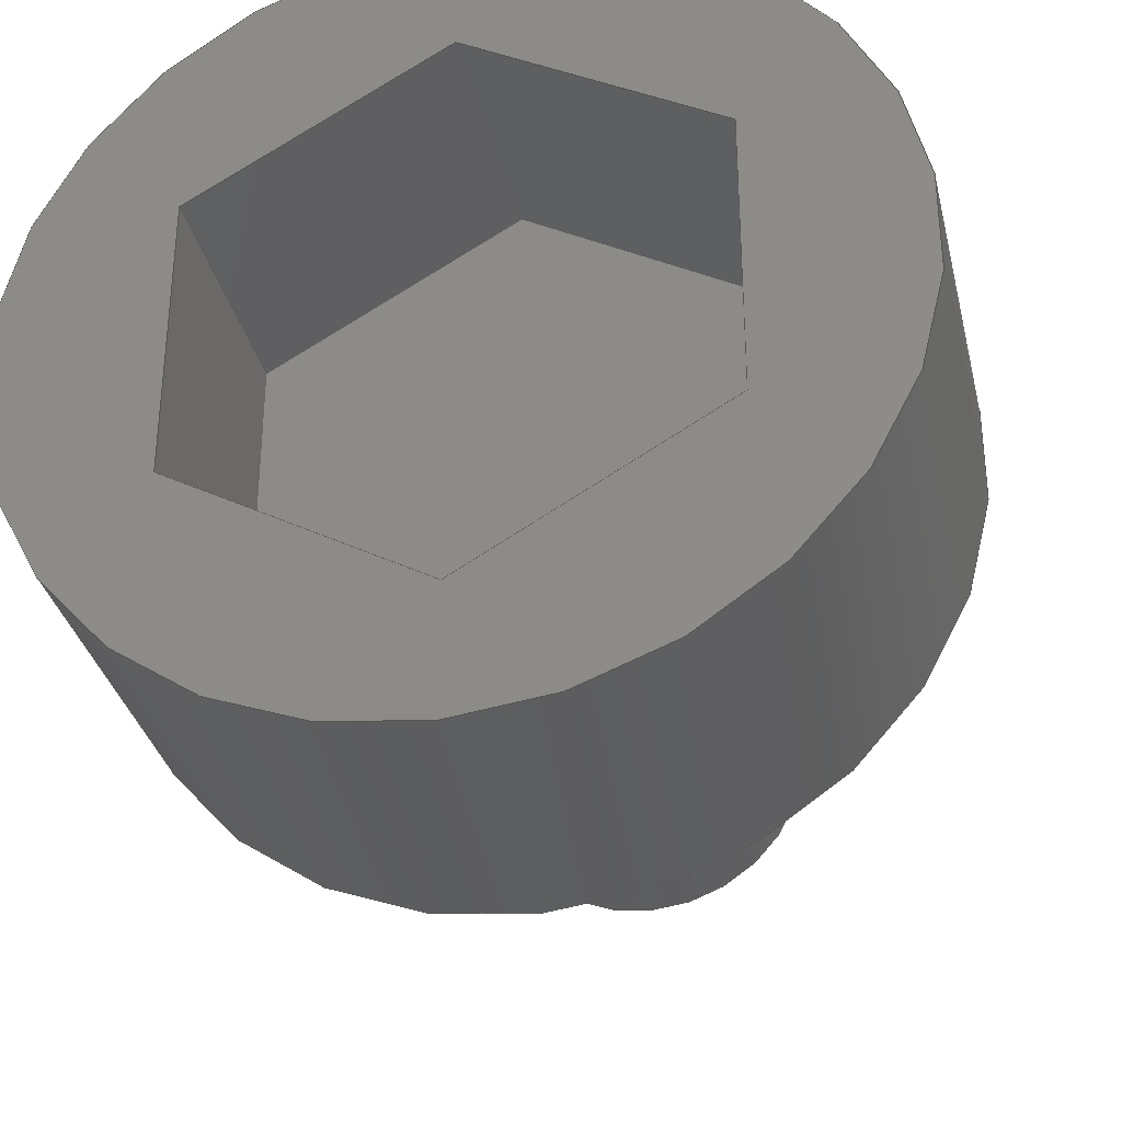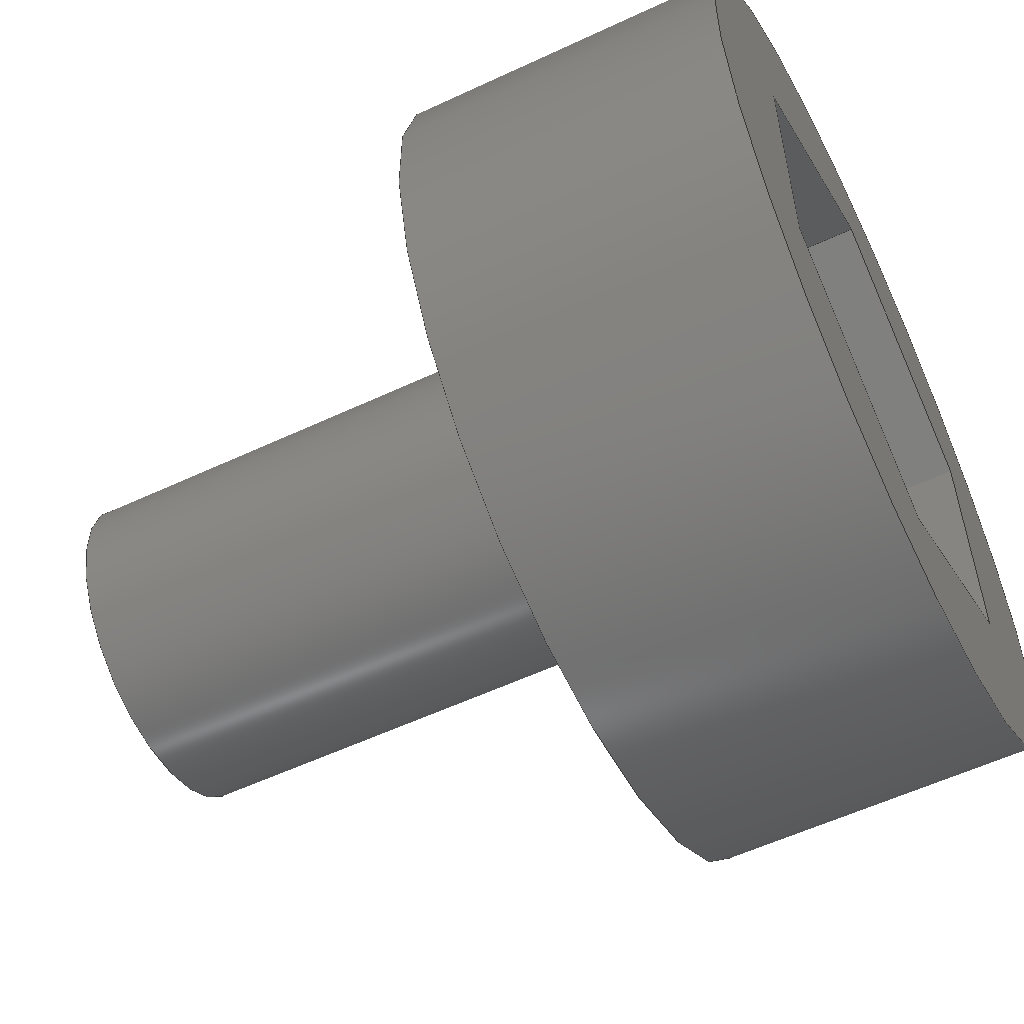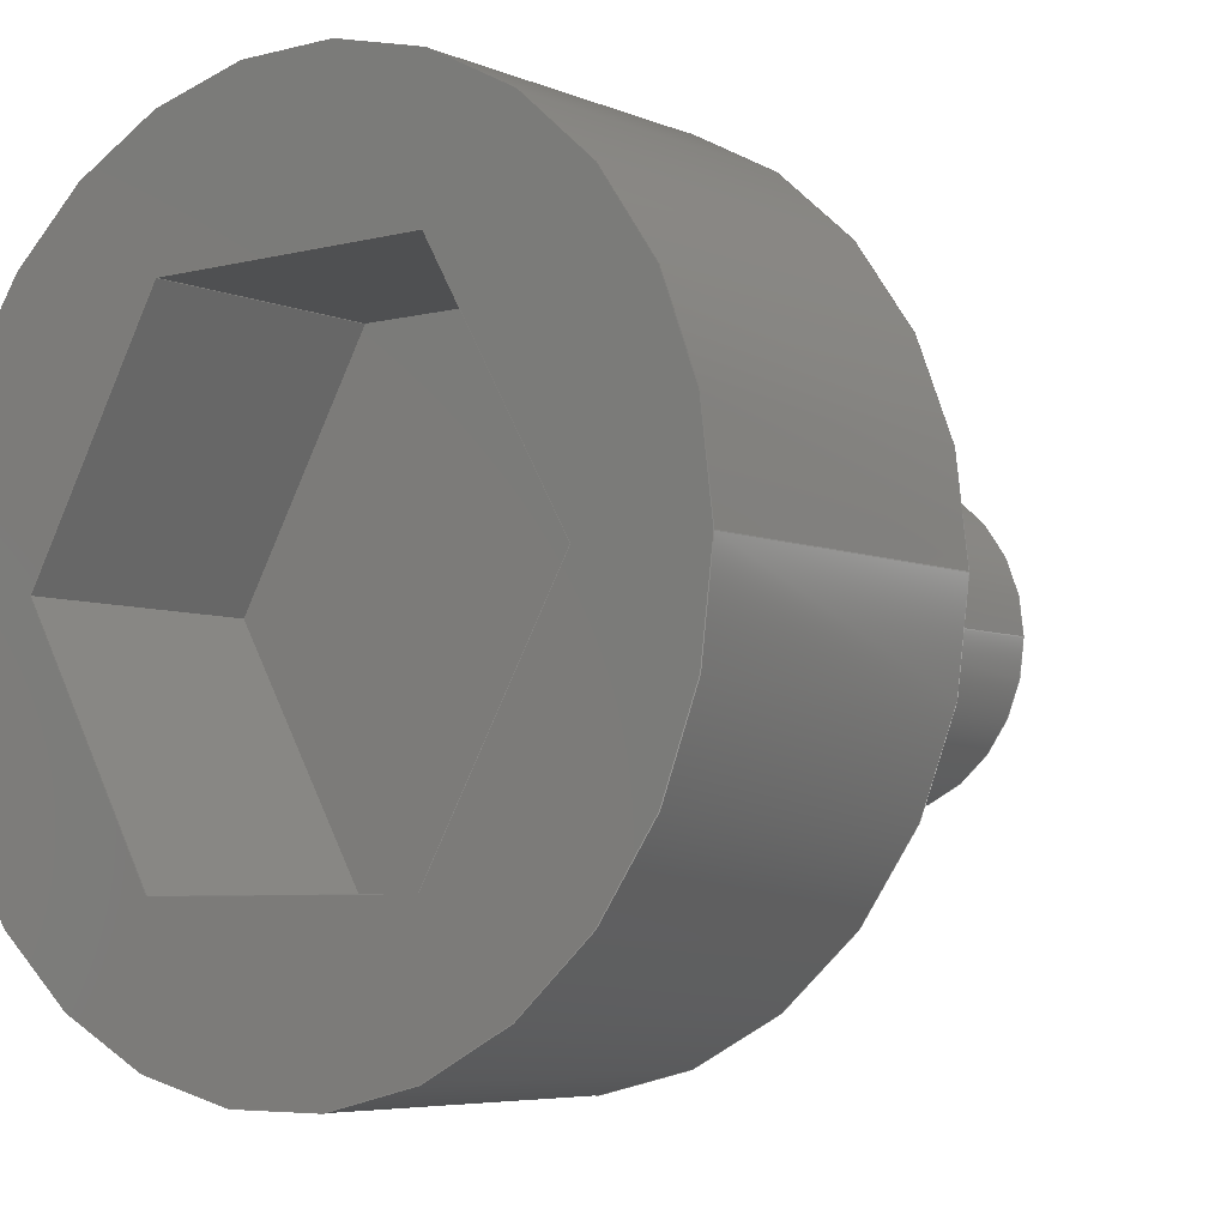
<metadata>
{"format":"step","ext":"step","renderer":"f3d","projection":"perspective","resolution":1024,"background":"white","views":[{"elev":-33.7,"azim":-76.9,"up":"+Z"},{"elev":-56.6,"azim":-153.9,"up":"+Z"},{"elev":-5.7,"azim":-51.8,"up":"+Y"}]}
</metadata>
<code>
ISO-10303-21;
DATA;
#1=MECHANICAL_DESIGN_GEOMETRIC_PRESENTATION_REPRESENTATION('',(#4),#330);
#2=SHAPE_REPRESENTATION_RELATIONSHIP('SRR','None',#337,#3);
#3=ADVANCED_BREP_SHAPE_REPRESENTATION('',(#5),#329);
#4=STYLED_ITEM('',(#347),#5);
#5=MANIFOLD_SOLID_BREP('Body1',#190);
#6=FACE_BOUND('',#37,.T.);
#7=FACE_BOUND('',#39,.T.);
#8=CIRCLE('',#212,0.1);
#9=CIRCLE('',#213,0.1);
#10=CIRCLE('',#216,0.25);
#11=CIRCLE('',#217,0.25);
#12=CYLINDRICAL_SURFACE('',#211,0.1);
#13=CYLINDRICAL_SURFACE('',#215,0.25);
#14=FACE_OUTER_BOUND('',#26,.T.);
#15=FACE_OUTER_BOUND('',#27,.T.);
#16=FACE_OUTER_BOUND('',#28,.T.);
#17=FACE_OUTER_BOUND('',#29,.T.);
#18=FACE_OUTER_BOUND('',#30,.T.);
#19=FACE_OUTER_BOUND('',#31,.T.);
#20=FACE_OUTER_BOUND('',#32,.T.);
#21=FACE_OUTER_BOUND('',#33,.T.);
#22=FACE_OUTER_BOUND('',#34,.T.);
#23=FACE_OUTER_BOUND('',#35,.T.);
#24=FACE_OUTER_BOUND('',#36,.T.);
#25=FACE_OUTER_BOUND('',#38,.T.);
#26=EDGE_LOOP('',(#120,#121,#122,#123));
#27=EDGE_LOOP('',(#124,#125,#126,#127));
#28=EDGE_LOOP('',(#128,#129,#130,#131));
#29=EDGE_LOOP('',(#132,#133,#134,#135));
#30=EDGE_LOOP('',(#136,#137,#138,#139));
#31=EDGE_LOOP('',(#140,#141,#142,#143));
#32=EDGE_LOOP('',(#144,#145,#146,#147,#148,#149));
#33=EDGE_LOOP('',(#150,#151,#152,#153));
#34=EDGE_LOOP('',(#154));
#35=EDGE_LOOP('',(#155,#156,#157,#158));
#36=EDGE_LOOP('',(#159));
#37=EDGE_LOOP('',(#160));
#38=EDGE_LOOP('',(#161));
#39=EDGE_LOOP('',(#162,#163,#164,#165,#166,#167));
#40=LINE('',#278,#60);
#41=LINE('',#280,#61);
#42=LINE('',#282,#62);
#43=LINE('',#283,#63);
#44=LINE('',#286,#64);
#45=LINE('',#288,#65);
#46=LINE('',#289,#66);
#47=LINE('',#292,#67);
#48=LINE('',#294,#68);
#49=LINE('',#295,#69);
#50=LINE('',#298,#70);
#51=LINE('',#300,#71);
#52=LINE('',#301,#72);
#53=LINE('',#304,#73);
#54=LINE('',#306,#74);
#55=LINE('',#307,#75);
#56=LINE('',#309,#76);
#57=LINE('',#310,#77);
#58=LINE('',#316,#78);
#59=LINE('',#323,#79);
#60=VECTOR('',#224,1);
#61=VECTOR('',#225,1);
#62=VECTOR('',#226,1);
#63=VECTOR('',#227,1);
#64=VECTOR('',#230,1);
#65=VECTOR('',#231,1);
#66=VECTOR('',#232,1);
#67=VECTOR('',#235,1);
#68=VECTOR('',#236,1);
#69=VECTOR('',#237,1);
#70=VECTOR('',#240,1);
#71=VECTOR('',#241,1);
#72=VECTOR('',#242,1);
#73=VECTOR('',#245,1);
#74=VECTOR('',#246,1);
#75=VECTOR('',#247,1);
#76=VECTOR('',#250,1);
#77=VECTOR('',#251,1);
#78=VECTOR('',#258,0.1);
#79=VECTOR('',#267,0.25);
#80=VERTEX_POINT('',#276);
#81=VERTEX_POINT('',#277);
#82=VERTEX_POINT('',#279);
#83=VERTEX_POINT('',#281);
#84=VERTEX_POINT('',#285);
#85=VERTEX_POINT('',#287);
#86=VERTEX_POINT('',#291);
#87=VERTEX_POINT('',#293);
#88=VERTEX_POINT('',#297);
#89=VERTEX_POINT('',#299);
#90=VERTEX_POINT('',#303);
#91=VERTEX_POINT('',#305);
#92=VERTEX_POINT('',#313);
#93=VERTEX_POINT('',#315);
#94=VERTEX_POINT('',#320);
#95=VERTEX_POINT('',#322);
#96=EDGE_CURVE('',#80,#81,#40,.T.);
#97=EDGE_CURVE('',#80,#82,#41,.T.);
#98=EDGE_CURVE('',#82,#83,#42,.T.);
#99=EDGE_CURVE('',#81,#83,#43,.T.);
#100=EDGE_CURVE('',#84,#80,#44,.T.);
#101=EDGE_CURVE('',#84,#85,#45,.T.);
#102=EDGE_CURVE('',#85,#82,#46,.T.);
#103=EDGE_CURVE('',#86,#84,#47,.T.);
#104=EDGE_CURVE('',#86,#87,#48,.T.);
#105=EDGE_CURVE('',#87,#85,#49,.T.);
#106=EDGE_CURVE('',#88,#86,#50,.T.);
#107=EDGE_CURVE('',#88,#89,#51,.T.);
#108=EDGE_CURVE('',#89,#87,#52,.T.);
#109=EDGE_CURVE('',#90,#88,#53,.T.);
#110=EDGE_CURVE('',#90,#91,#54,.T.);
#111=EDGE_CURVE('',#91,#89,#55,.T.);
#112=EDGE_CURVE('',#81,#90,#56,.T.);
#113=EDGE_CURVE('',#83,#91,#57,.T.);
#114=EDGE_CURVE('',#92,#92,#8,.T.);
#115=EDGE_CURVE('',#92,#93,#58,.T.);
#116=EDGE_CURVE('',#93,#93,#9,.T.);
#117=EDGE_CURVE('',#94,#94,#10,.T.);
#118=EDGE_CURVE('',#94,#95,#59,.T.);
#119=EDGE_CURVE('',#95,#95,#11,.T.);
#120=ORIENTED_EDGE('',*,*,#96,.F.);
#121=ORIENTED_EDGE('',*,*,#97,.T.);
#122=ORIENTED_EDGE('',*,*,#98,.T.);
#123=ORIENTED_EDGE('',*,*,#99,.F.);
#124=ORIENTED_EDGE('',*,*,#100,.F.);
#125=ORIENTED_EDGE('',*,*,#101,.T.);
#126=ORIENTED_EDGE('',*,*,#102,.T.);
#127=ORIENTED_EDGE('',*,*,#97,.F.);
#128=ORIENTED_EDGE('',*,*,#103,.F.);
#129=ORIENTED_EDGE('',*,*,#104,.T.);
#130=ORIENTED_EDGE('',*,*,#105,.T.);
#131=ORIENTED_EDGE('',*,*,#101,.F.);
#132=ORIENTED_EDGE('',*,*,#106,.F.);
#133=ORIENTED_EDGE('',*,*,#107,.T.);
#134=ORIENTED_EDGE('',*,*,#108,.T.);
#135=ORIENTED_EDGE('',*,*,#104,.F.);
#136=ORIENTED_EDGE('',*,*,#109,.F.);
#137=ORIENTED_EDGE('',*,*,#110,.T.);
#138=ORIENTED_EDGE('',*,*,#111,.T.);
#139=ORIENTED_EDGE('',*,*,#107,.F.);
#140=ORIENTED_EDGE('',*,*,#112,.F.);
#141=ORIENTED_EDGE('',*,*,#99,.T.);
#142=ORIENTED_EDGE('',*,*,#113,.T.);
#143=ORIENTED_EDGE('',*,*,#110,.F.);
#144=ORIENTED_EDGE('',*,*,#113,.F.);
#145=ORIENTED_EDGE('',*,*,#98,.F.);
#146=ORIENTED_EDGE('',*,*,#102,.F.);
#147=ORIENTED_EDGE('',*,*,#105,.F.);
#148=ORIENTED_EDGE('',*,*,#108,.F.);
#149=ORIENTED_EDGE('',*,*,#111,.F.);
#150=ORIENTED_EDGE('',*,*,#114,.F.);
#151=ORIENTED_EDGE('',*,*,#115,.T.);
#152=ORIENTED_EDGE('',*,*,#116,.F.);
#153=ORIENTED_EDGE('',*,*,#115,.F.);
#154=ORIENTED_EDGE('',*,*,#114,.T.);
#155=ORIENTED_EDGE('',*,*,#117,.F.);
#156=ORIENTED_EDGE('',*,*,#118,.T.);
#157=ORIENTED_EDGE('',*,*,#119,.T.);
#158=ORIENTED_EDGE('',*,*,#118,.F.);
#159=ORIENTED_EDGE('',*,*,#117,.T.);
#160=ORIENTED_EDGE('',*,*,#116,.T.);
#161=ORIENTED_EDGE('',*,*,#119,.F.);
#162=ORIENTED_EDGE('',*,*,#96,.T.);
#163=ORIENTED_EDGE('',*,*,#112,.T.);
#164=ORIENTED_EDGE('',*,*,#109,.T.);
#165=ORIENTED_EDGE('',*,*,#106,.T.);
#166=ORIENTED_EDGE('',*,*,#103,.T.);
#167=ORIENTED_EDGE('',*,*,#100,.T.);
#168=PLANE('',#204);
#169=PLANE('',#205);
#170=PLANE('',#206);
#171=PLANE('',#207);
#172=PLANE('',#208);
#173=PLANE('',#209);
#174=PLANE('',#210);
#175=PLANE('',#214);
#176=PLANE('',#218);
#177=PLANE('',#219);
#178=ADVANCED_FACE('',(#14),#168,.F.);
#179=ADVANCED_FACE('',(#15),#169,.F.);
#180=ADVANCED_FACE('',(#16),#170,.F.);
#181=ADVANCED_FACE('',(#17),#171,.F.);
#182=ADVANCED_FACE('',(#18),#172,.F.);
#183=ADVANCED_FACE('',(#19),#173,.F.);
#184=ADVANCED_FACE('',(#20),#174,.F.);
#185=ADVANCED_FACE('',(#21),#12,.T.);
#186=ADVANCED_FACE('',(#22),#175,.T.);
#187=ADVANCED_FACE('',(#23),#13,.T.);
#188=ADVANCED_FACE('',(#24,#6),#176,.T.);
#189=ADVANCED_FACE('',(#25,#7),#177,.F.);
#190=CLOSED_SHELL('',(#178,#179,#180,#181,#182,#183,#184,#185,#186,#187,
#188,#189));
#191=DERIVED_UNIT_ELEMENT(#193,1);
#192=DERIVED_UNIT_ELEMENT(#332,3);
#193=(
MASS_UNIT()
NAMED_UNIT(*)
SI_UNIT(.KILO.,.GRAM.)
);
#194=DERIVED_UNIT((#191,#192));
#195=MEASURE_REPRESENTATION_ITEM('density measure',
POSITIVE_RATIO_MEASURE(7850),#194);
#196=PROPERTY_DEFINITION_REPRESENTATION(#201,#198);
#197=PROPERTY_DEFINITION_REPRESENTATION(#202,#199);
#198=REPRESENTATION('material name',(#200),#329);
#199=REPRESENTATION('density',(#195),#329);
#200=DESCRIPTIVE_REPRESENTATION_ITEM('Steel','Steel');
#201=PROPERTY_DEFINITION('material property','material name',#339);
#202=PROPERTY_DEFINITION('material property','density of part',#339);
#203=AXIS2_PLACEMENT_3D('placement',#274,#220,#221);
#204=AXIS2_PLACEMENT_3D('',#275,#222,#223);
#205=AXIS2_PLACEMENT_3D('',#284,#228,#229);
#206=AXIS2_PLACEMENT_3D('',#290,#233,#234);
#207=AXIS2_PLACEMENT_3D('',#296,#238,#239);
#208=AXIS2_PLACEMENT_3D('',#302,#243,#244);
#209=AXIS2_PLACEMENT_3D('',#308,#248,#249);
#210=AXIS2_PLACEMENT_3D('',#311,#252,#253);
#211=AXIS2_PLACEMENT_3D('',#312,#254,#255);
#212=AXIS2_PLACEMENT_3D('',#314,#256,#257);
#213=AXIS2_PLACEMENT_3D('',#317,#259,#260);
#214=AXIS2_PLACEMENT_3D('',#318,#261,#262);
#215=AXIS2_PLACEMENT_3D('',#319,#263,#264);
#216=AXIS2_PLACEMENT_3D('',#321,#265,#266);
#217=AXIS2_PLACEMENT_3D('',#324,#268,#269);
#218=AXIS2_PLACEMENT_3D('',#325,#270,#271);
#219=AXIS2_PLACEMENT_3D('',#326,#272,#273);
#220=DIRECTION('axis',(0,0,1));
#221=DIRECTION('refdir',(1,0,0));
#222=DIRECTION('center_axis',(0,0.5,-0.866));
#223=DIRECTION('ref_axis',(0,0.866,0.5));
#224=DIRECTION('',(0,0.866,0.5));
#225=DIRECTION('',(1,0,0));
#226=DIRECTION('',(0,0.866,0.5));
#227=DIRECTION('',(1,0,0));
#228=DIRECTION('center_axis',(0,-0.5,-0.866));
#229=DIRECTION('ref_axis',(0,0.866,-0.5));
#230=DIRECTION('',(0,0.866,-0.5));
#231=DIRECTION('',(1,0,0));
#232=DIRECTION('',(0,0.866,-0.5));
#233=DIRECTION('center_axis',(0,-1,4.807e-16));
#234=DIRECTION('ref_axis',(0,-4.807e-16,-1));
#235=DIRECTION('',(0,-4.807e-16,-1));
#236=DIRECTION('',(1,0,0));
#237=DIRECTION('',(0,-4.807e-16,-1));
#238=DIRECTION('center_axis',(0,-0.5,0.866));
#239=DIRECTION('ref_axis',(0,-0.866,-0.5));
#240=DIRECTION('',(0,-0.866,-0.5));
#241=DIRECTION('',(1,0,0));
#242=DIRECTION('',(0,-0.866,-0.5));
#243=DIRECTION('center_axis',(0,0.5,0.866));
#244=DIRECTION('ref_axis',(0,-0.866,0.5));
#245=DIRECTION('',(0,-0.866,0.5));
#246=DIRECTION('',(1,0,0));
#247=DIRECTION('',(0,-0.866,0.5));
#248=DIRECTION('center_axis',(0,1,-8.012e-16));
#249=DIRECTION('ref_axis',(0,8.012e-16,1));
#250=DIRECTION('',(0,8.012e-16,1));
#251=DIRECTION('',(0,8.012e-16,1));
#252=DIRECTION('center_axis',(1,0,0));
#253=DIRECTION('ref_axis',(0,0,-1));
#254=DIRECTION('center_axis',(1,0,0));
#255=DIRECTION('ref_axis',(0,0,-1));
#256=DIRECTION('center_axis',(1,0,0));
#257=DIRECTION('ref_axis',(0,0,-1));
#258=DIRECTION('',(-1,0,0));
#259=DIRECTION('center_axis',(-1,0,0));
#260=DIRECTION('ref_axis',(0,0,-1));
#261=DIRECTION('center_axis',(1,0,0));
#262=DIRECTION('ref_axis',(0,0,-1));
#263=DIRECTION('center_axis',(1,0,0));
#264=DIRECTION('ref_axis',(0,0,-1));
#265=DIRECTION('center_axis',(1,0,0));
#266=DIRECTION('ref_axis',(0,0,-1));
#267=DIRECTION('',(-1,0,0));
#268=DIRECTION('center_axis',(1,0,0));
#269=DIRECTION('ref_axis',(0,0,-1));
#270=DIRECTION('center_axis',(1,0,0));
#271=DIRECTION('ref_axis',(0,0,-1));
#272=DIRECTION('center_axis',(1,0,0));
#273=DIRECTION('ref_axis',(0,0,-1));
#274=CARTESIAN_POINT('',(0,0,0));
#275=CARTESIAN_POINT('Origin',(0,-1.11e-16,-0.1732));
#276=CARTESIAN_POINT('',(0,-1.11e-16,-0.1732));
#277=CARTESIAN_POINT('',(0,0.15,-0.0866));
#278=CARTESIAN_POINT('',(0,0.0375,-0.1516));
#279=CARTESIAN_POINT('',(0.15,-1.11e-16,-0.1732));
#280=CARTESIAN_POINT('',(0,-1.11e-16,-0.1732));
#281=CARTESIAN_POINT('',(0.15,0.15,-0.0866));
#282=CARTESIAN_POINT('',(0.15,-1.11e-16,-0.1732));
#283=CARTESIAN_POINT('',(0,0.15,-0.0866));
#284=CARTESIAN_POINT('Origin',(0,-0.15,-0.0866));
#285=CARTESIAN_POINT('',(0,-0.15,-0.0866));
#286=CARTESIAN_POINT('',(0,-0.1125,-0.1083));
#287=CARTESIAN_POINT('',(0.15,-0.15,-0.0866));
#288=CARTESIAN_POINT('',(0,-0.15,-0.0866));
#289=CARTESIAN_POINT('',(0.15,-0.15,-0.0866));
#290=CARTESIAN_POINT('Origin',(0,-0.15,0.0866));
#291=CARTESIAN_POINT('',(0,-0.15,0.0866));
#292=CARTESIAN_POINT('',(0,-0.15,0.0433));
#293=CARTESIAN_POINT('',(0.15,-0.15,0.0866));
#294=CARTESIAN_POINT('',(0,-0.15,0.0866));
#295=CARTESIAN_POINT('',(0.15,-0.15,0.0866));
#296=CARTESIAN_POINT('Origin',(0,5.551e-17,0.1732));
#297=CARTESIAN_POINT('',(0,5.551e-17,0.1732));
#298=CARTESIAN_POINT('',(0,-0.0375,0.1516));
#299=CARTESIAN_POINT('',(0.15,5.551e-17,0.1732));
#300=CARTESIAN_POINT('',(0,5.551e-17,0.1732));
#301=CARTESIAN_POINT('',(0.15,5.551e-17,0.1732));
#302=CARTESIAN_POINT('Origin',(0,0.15,0.0866));
#303=CARTESIAN_POINT('',(0,0.15,0.0866));
#304=CARTESIAN_POINT('',(0,0.1125,0.1083));
#305=CARTESIAN_POINT('',(0.15,0.15,0.0866));
#306=CARTESIAN_POINT('',(0,0.15,0.0866));
#307=CARTESIAN_POINT('',(0.15,0.15,0.0866));
#308=CARTESIAN_POINT('Origin',(0,0.15,-0.0866));
#309=CARTESIAN_POINT('',(0,0.15,-0.0433));
#310=CARTESIAN_POINT('',(0.15,0.15,-0.0866));
#311=CARTESIAN_POINT('Origin',(0.15,0,0));
#312=CARTESIAN_POINT('Origin',(0,0,0));
#313=CARTESIAN_POINT('',(0.5,-1.225e-17,0.1));
#314=CARTESIAN_POINT('Origin',(0.5,0,0));
#315=CARTESIAN_POINT('',(0.2,1.225e-17,0.1));
#316=CARTESIAN_POINT('',(0,-1.225e-17,0.1));
#317=CARTESIAN_POINT('Origin',(0.2,0,0));
#318=CARTESIAN_POINT('Origin',(0.5,0,0));
#319=CARTESIAN_POINT('Origin',(0,0,0));
#320=CARTESIAN_POINT('',(0.2,-3.062e-17,0.25));
#321=CARTESIAN_POINT('Origin',(0.2,0,0));
#322=CARTESIAN_POINT('',(0,-3.062e-17,0.25));
#323=CARTESIAN_POINT('',(0,-3.062e-17,0.25));
#324=CARTESIAN_POINT('Origin',(0,0,0));
#325=CARTESIAN_POINT('Origin',(0.2,0,0));
#326=CARTESIAN_POINT('Origin',(0,0,0));
#327=UNCERTAINTY_MEASURE_WITH_UNIT(LENGTH_MEASURE(0.001),#331,
'DISTANCE_ACCURACY_VALUE',
'Maximum model space distance between geometric entities at asserted c
onnectivities');
#328=UNCERTAINTY_MEASURE_WITH_UNIT(LENGTH_MEASURE(0.001),#331,
'DISTANCE_ACCURACY_VALUE',
'Maximum model space distance between geometric entities at asserted c
onnectivities');
#329=(
GEOMETRIC_REPRESENTATION_CONTEXT(3)
GLOBAL_UNCERTAINTY_ASSIGNED_CONTEXT((#327))
GLOBAL_UNIT_ASSIGNED_CONTEXT((#331,#333,#334))
REPRESENTATION_CONTEXT('','3D')
);
#330=(
GEOMETRIC_REPRESENTATION_CONTEXT(3)
GLOBAL_UNCERTAINTY_ASSIGNED_CONTEXT((#328))
GLOBAL_UNIT_ASSIGNED_CONTEXT((#331,#333,#334))
REPRESENTATION_CONTEXT('','3D')
);
#331=(
LENGTH_UNIT()
NAMED_UNIT(*)
SI_UNIT(.CENTI.,.METRE.)
);
#332=(
LENGTH_UNIT()
NAMED_UNIT(*)
SI_UNIT($,.METRE.)
);
#333=(
NAMED_UNIT(*)
PLANE_ANGLE_UNIT()
SI_UNIT($,.RADIAN.)
);
#334=(
NAMED_UNIT(*)
SI_UNIT($,.STERADIAN.)
SOLID_ANGLE_UNIT()
);
#335=SHAPE_DEFINITION_REPRESENTATION(#336,#337);
#336=PRODUCT_DEFINITION_SHAPE('',$,#339);
#337=SHAPE_REPRESENTATION('',(#203),#329);
#338=PRODUCT_DEFINITION_CONTEXT('part definition',#343,'design');
#339=PRODUCT_DEFINITION('screw 2MM x 5MM v5 v3',
'screw 2MM x 5MM v5 v3 v1',#340,#338);
#340=PRODUCT_DEFINITION_FORMATION('',$,#345);
#341=PRODUCT_RELATED_PRODUCT_CATEGORY('screw 2MM x 5MM v5 v3 v1',
'screw 2MM x 5MM v5 v3 v1',(#345));
#342=APPLICATION_PROTOCOL_DEFINITION('international standard',
'automotive_design',2009,#343);
#343=APPLICATION_CONTEXT(
'Core Data for Automotive Mechanical Design Process');
#344=PRODUCT_CONTEXT('part definition',#343,'mechanical');
#345=PRODUCT('screw 2MM x 5MM v5 v3','screw 2MM x 5MM v5 v3 v1',$,(#344));
#346=PRESENTATION_STYLE_ASSIGNMENT((#348));
#347=PRESENTATION_STYLE_ASSIGNMENT((#349));
#348=SURFACE_STYLE_USAGE(.BOTH.,#350);
#349=SURFACE_STYLE_USAGE(.BOTH.,#351);
#350=SURFACE_SIDE_STYLE('',(#352));
#351=SURFACE_SIDE_STYLE('',(#353));
#352=SURFACE_STYLE_FILL_AREA(#354);
#353=SURFACE_STYLE_FILL_AREA(#355);
#354=FILL_AREA_STYLE('Steel - Satin',(#356));
#355=FILL_AREA_STYLE('Stainless Steel - Satin',(#357));
#356=FILL_AREA_STYLE_COLOUR('Steel - Satin',#358);
#357=FILL_AREA_STYLE_COLOUR('Stainless Steel - Satin',#359);
#358=COLOUR_RGB('Steel - Satin',0.6275,0.6275,0.6275);
#359=COLOUR_RGB('Stainless Steel - Satin',0.7961,0.7961,
0.7961);
ENDSEC;
END-ISO-10303-21;

</code>
